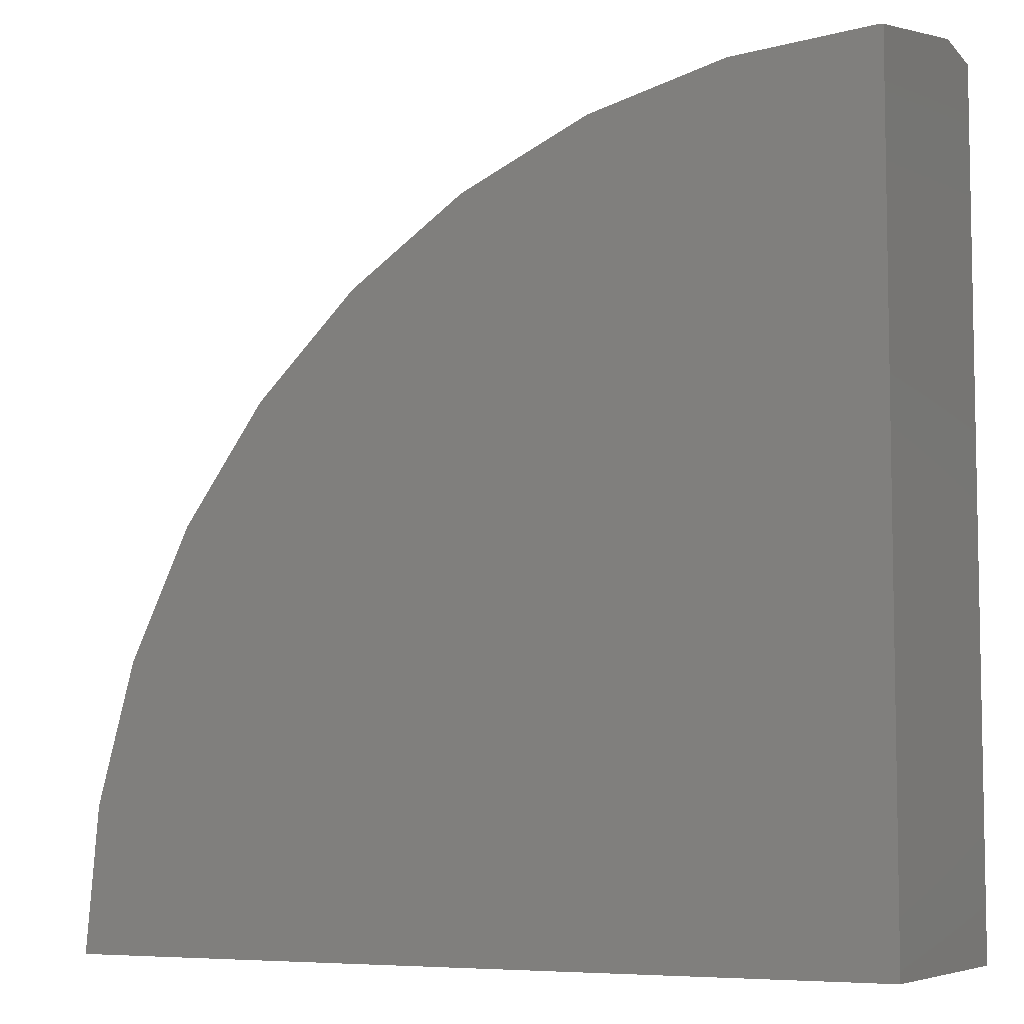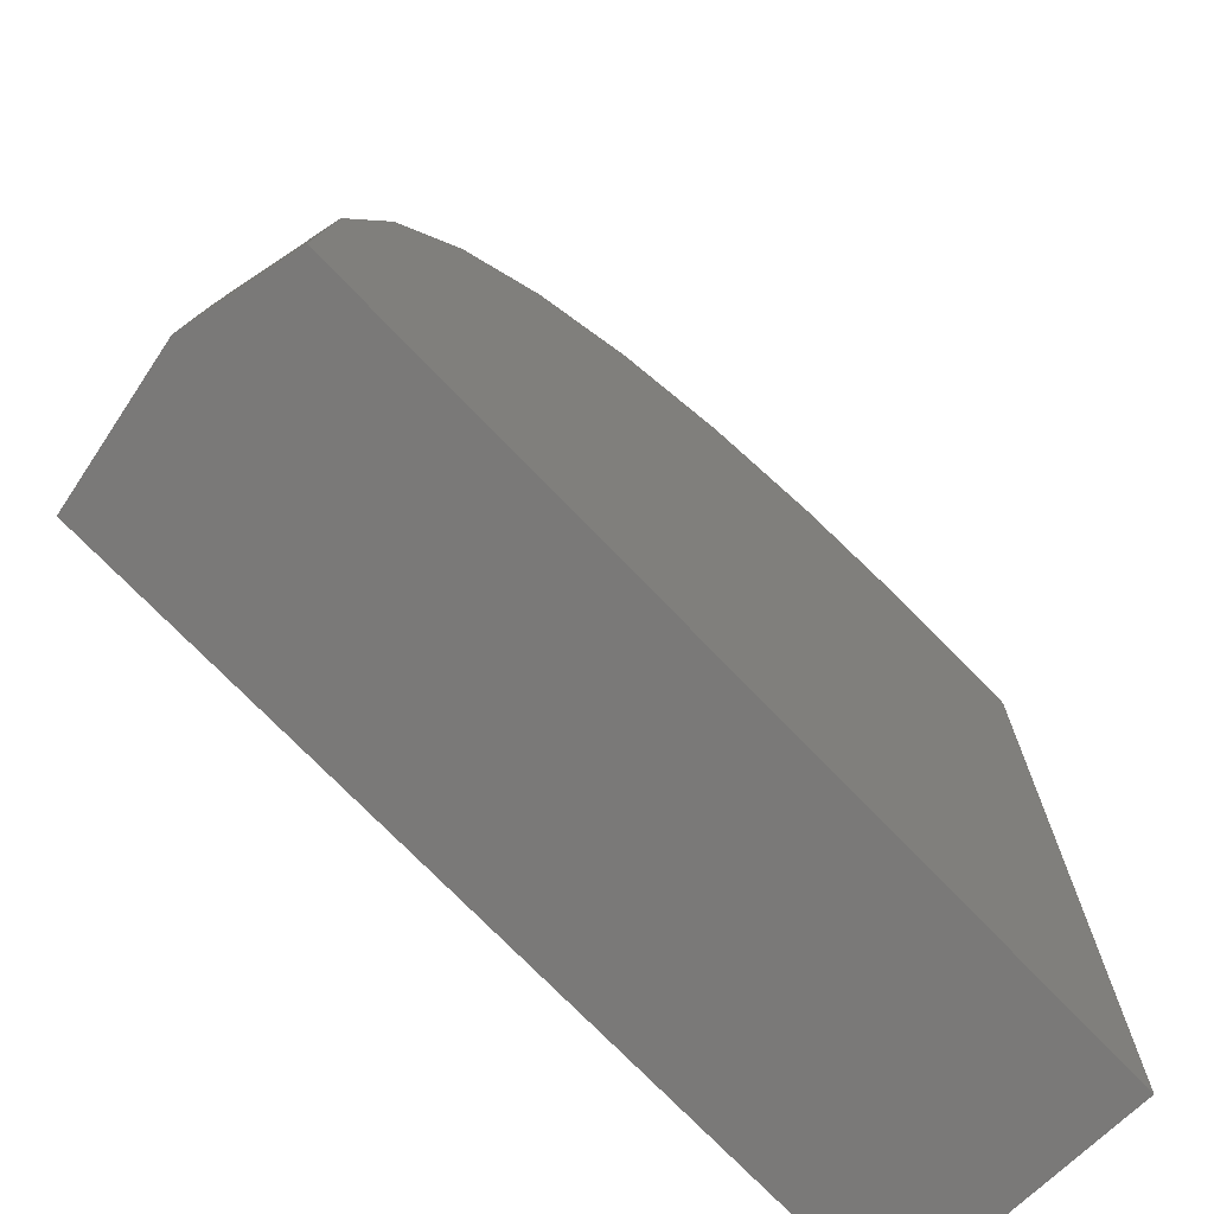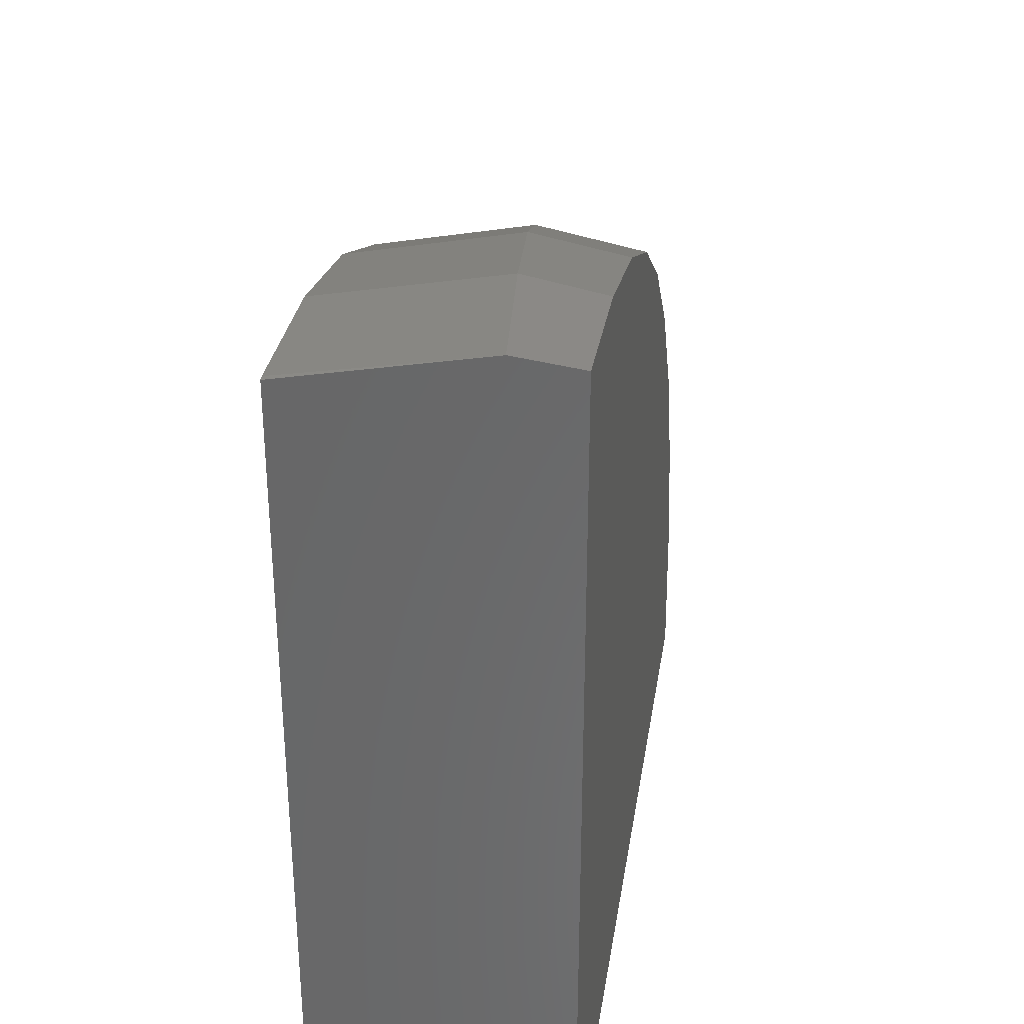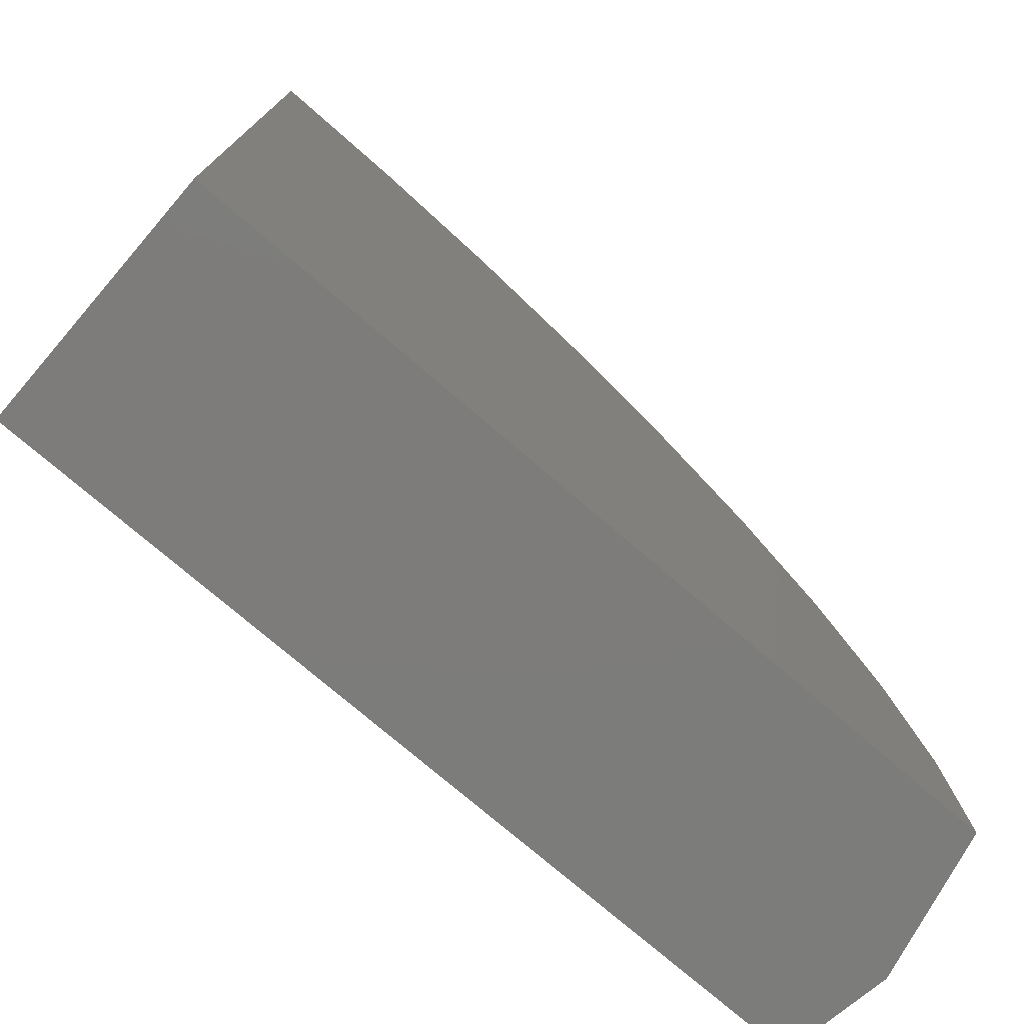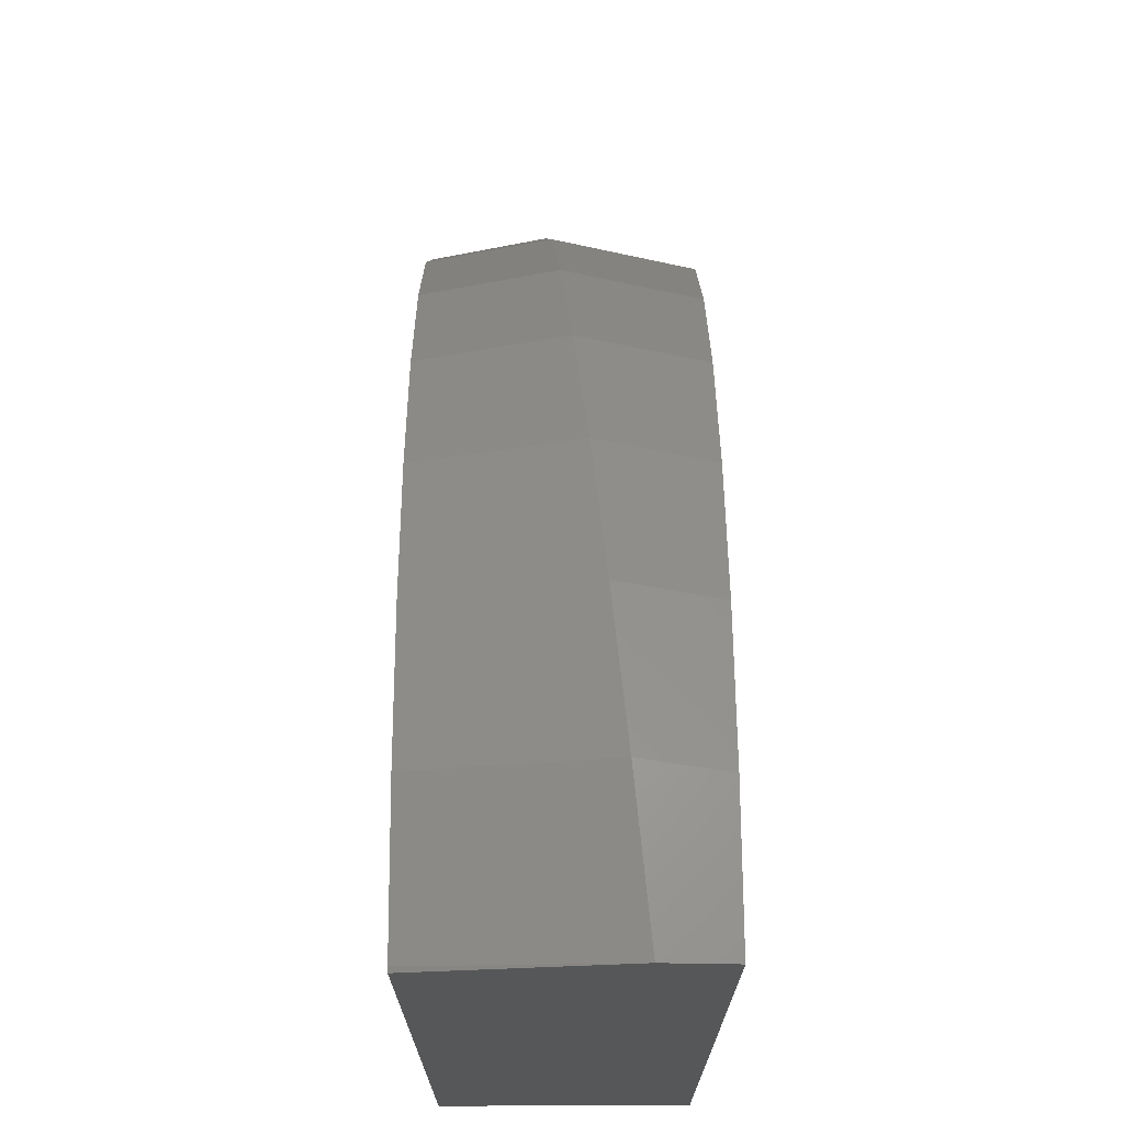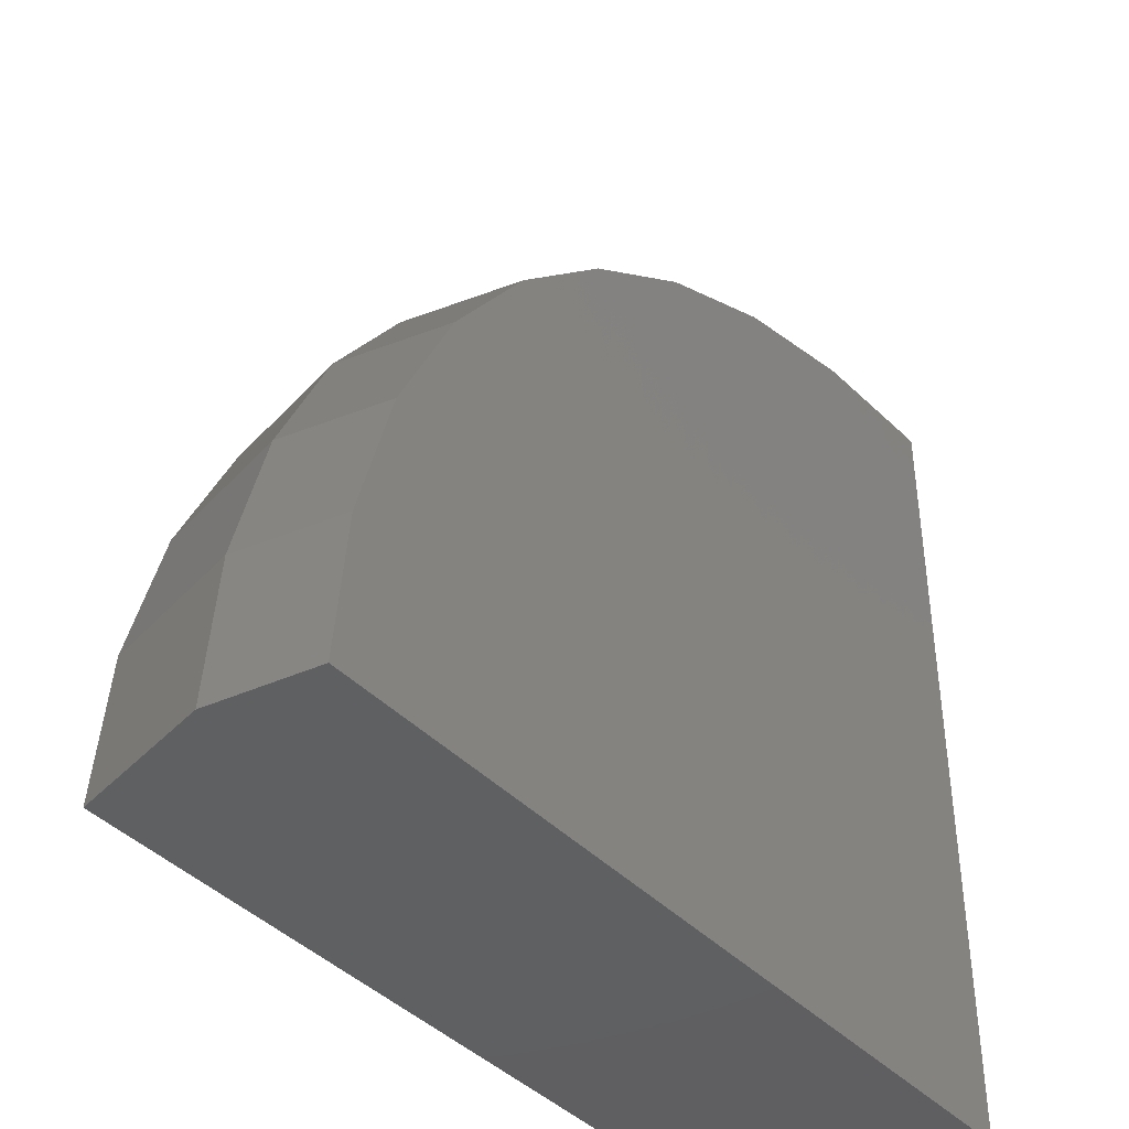
<metadata>
{"format":"stl","ext":"stl","renderer":"f3d","projection":"perspective","resolution":1024,"background":"white","views":[{"elev":-6.5,"azim":-152.6,"up":"+Z"},{"elev":-72.3,"azim":133.7,"up":"+Z"},{"elev":34.0,"azim":-81.2,"up":"+Z"},{"elev":-75.8,"azim":-40.6,"up":"+Z"},{"elev":72.2,"azim":-90.3,"up":"+Z"},{"elev":-40.8,"azim":128.6,"up":"+Z"}]}
</metadata>
<code>
# stl→obj: 53 verts, 102 faces
v 48.68 -28.64 0
v 49.06 -21.48 0
v 49.6 -24.52 0
v 25 -21.48 0
v 25 -28.64 0
v 25 -21.48 23.61
v 25 -28.64 24.48
v 25 -26.72 24.69
v 25 -26.83 24.71
v 25 -26.84 24.71
v 27.16 -21.48 23.49
v 25.14 -21.48 23.63
v 29.22 -21.48 23.35
v 31.06 -21.48 22.89
v 33.22 -21.48 22.35
v 34.81 -21.48 21.63
v 36.98 -21.48 20.66
v 38.32 -21.48 19.75
v 40.41 -21.48 18.32
v 41.48 -21.48 17.27
v 43.38 -21.48 15.41
v 44.19 -21.48 14.27
v 45.8 -21.48 12.01
v 46.37 -21.48 10.81
v 47.59 -21.48 8.228
v 47.92 -21.48 7.004
v 48.69 -21.48 4.181
v 48.8 -21.48 2.95
v 28.31 -28.64 24.15
v 32.26 -28.64 23.16
v 28.98 -28.64 24.09
v 33.02 -28.64 22.94
v 35.99 -28.64 21.5
v 36.8 -28.64 21.11
v 39.39 -28.64 19.23
v 40.21 -28.64 18.64
v 42.37 -28.64 16.41
v 43.14 -28.64 15.62
v 44.84 -28.64 13.11
v 45.51 -28.64 12.14
v 46.74 -28.64 9.426
v 47.25 -28.64 8.296
v 48 -28.64 5.45
v 48.32 -28.64 4.21
v 48.57 -28.64 1.295
v 49.22 -24.55 4.291
v 48.12 -24.66 8.452
v 46.3 -24.83 12.36
v 43.84 -25.06 15.88
v 40.81 -25.34 18.93
v 37.3 -25.68 21.4
v 33.41 -26.04 23.22
v 29.27 -26.43 24.34
f 1 2 3
f 4 1 5
f 1 4 2
f 5 6 4
f 7 6 5
f 6 7 8
f 8 7 9
f 9 7 10
f 11 6 12
f 4 11 13
f 4 13 14
f 4 14 15
f 4 15 16
f 4 16 17
f 4 17 18
f 4 18 19
f 4 19 20
f 4 20 21
f 4 21 22
f 4 22 23
f 4 23 24
f 4 24 25
f 4 25 26
f 4 26 27
f 4 27 28
f 4 28 2
f 11 4 6
f 29 30 31
f 5 29 7
f 29 5 30
f 30 5 32
f 32 5 33
f 33 5 34
f 34 5 35
f 35 5 36
f 36 5 37
f 37 5 38
f 38 5 39
f 39 5 40
f 40 5 41
f 41 5 42
f 42 5 43
f 43 5 44
f 44 5 45
f 45 5 1
f 28 3 2
f 3 28 46
f 46 28 27
f 1 3 45
f 45 46 44
f 46 45 3
f 26 46 27
f 46 26 47
f 47 26 25
f 44 46 43
f 43 47 42
f 47 43 46
f 24 47 25
f 47 24 48
f 48 24 23
f 42 47 41
f 41 48 40
f 48 41 47
f 22 48 23
f 48 22 49
f 49 22 21
f 40 48 39
f 39 49 38
f 49 39 48
f 20 49 21
f 49 20 50
f 50 20 19
f 38 49 37
f 37 50 36
f 50 37 49
f 18 50 19
f 50 18 51
f 51 18 17
f 36 50 35
f 51 35 50
f 35 51 34
f 16 51 17
f 51 16 52
f 52 16 15
f 34 51 33
f 52 33 51
f 33 52 32
f 14 52 15
f 52 14 53
f 53 14 13
f 32 52 30
f 53 30 52
f 30 53 31
f 11 53 13
f 9 53 11
f 53 9 10
f 8 11 12
f 11 8 9
f 31 53 29
f 10 29 53
f 29 10 7
f 12 6 8

</code>
